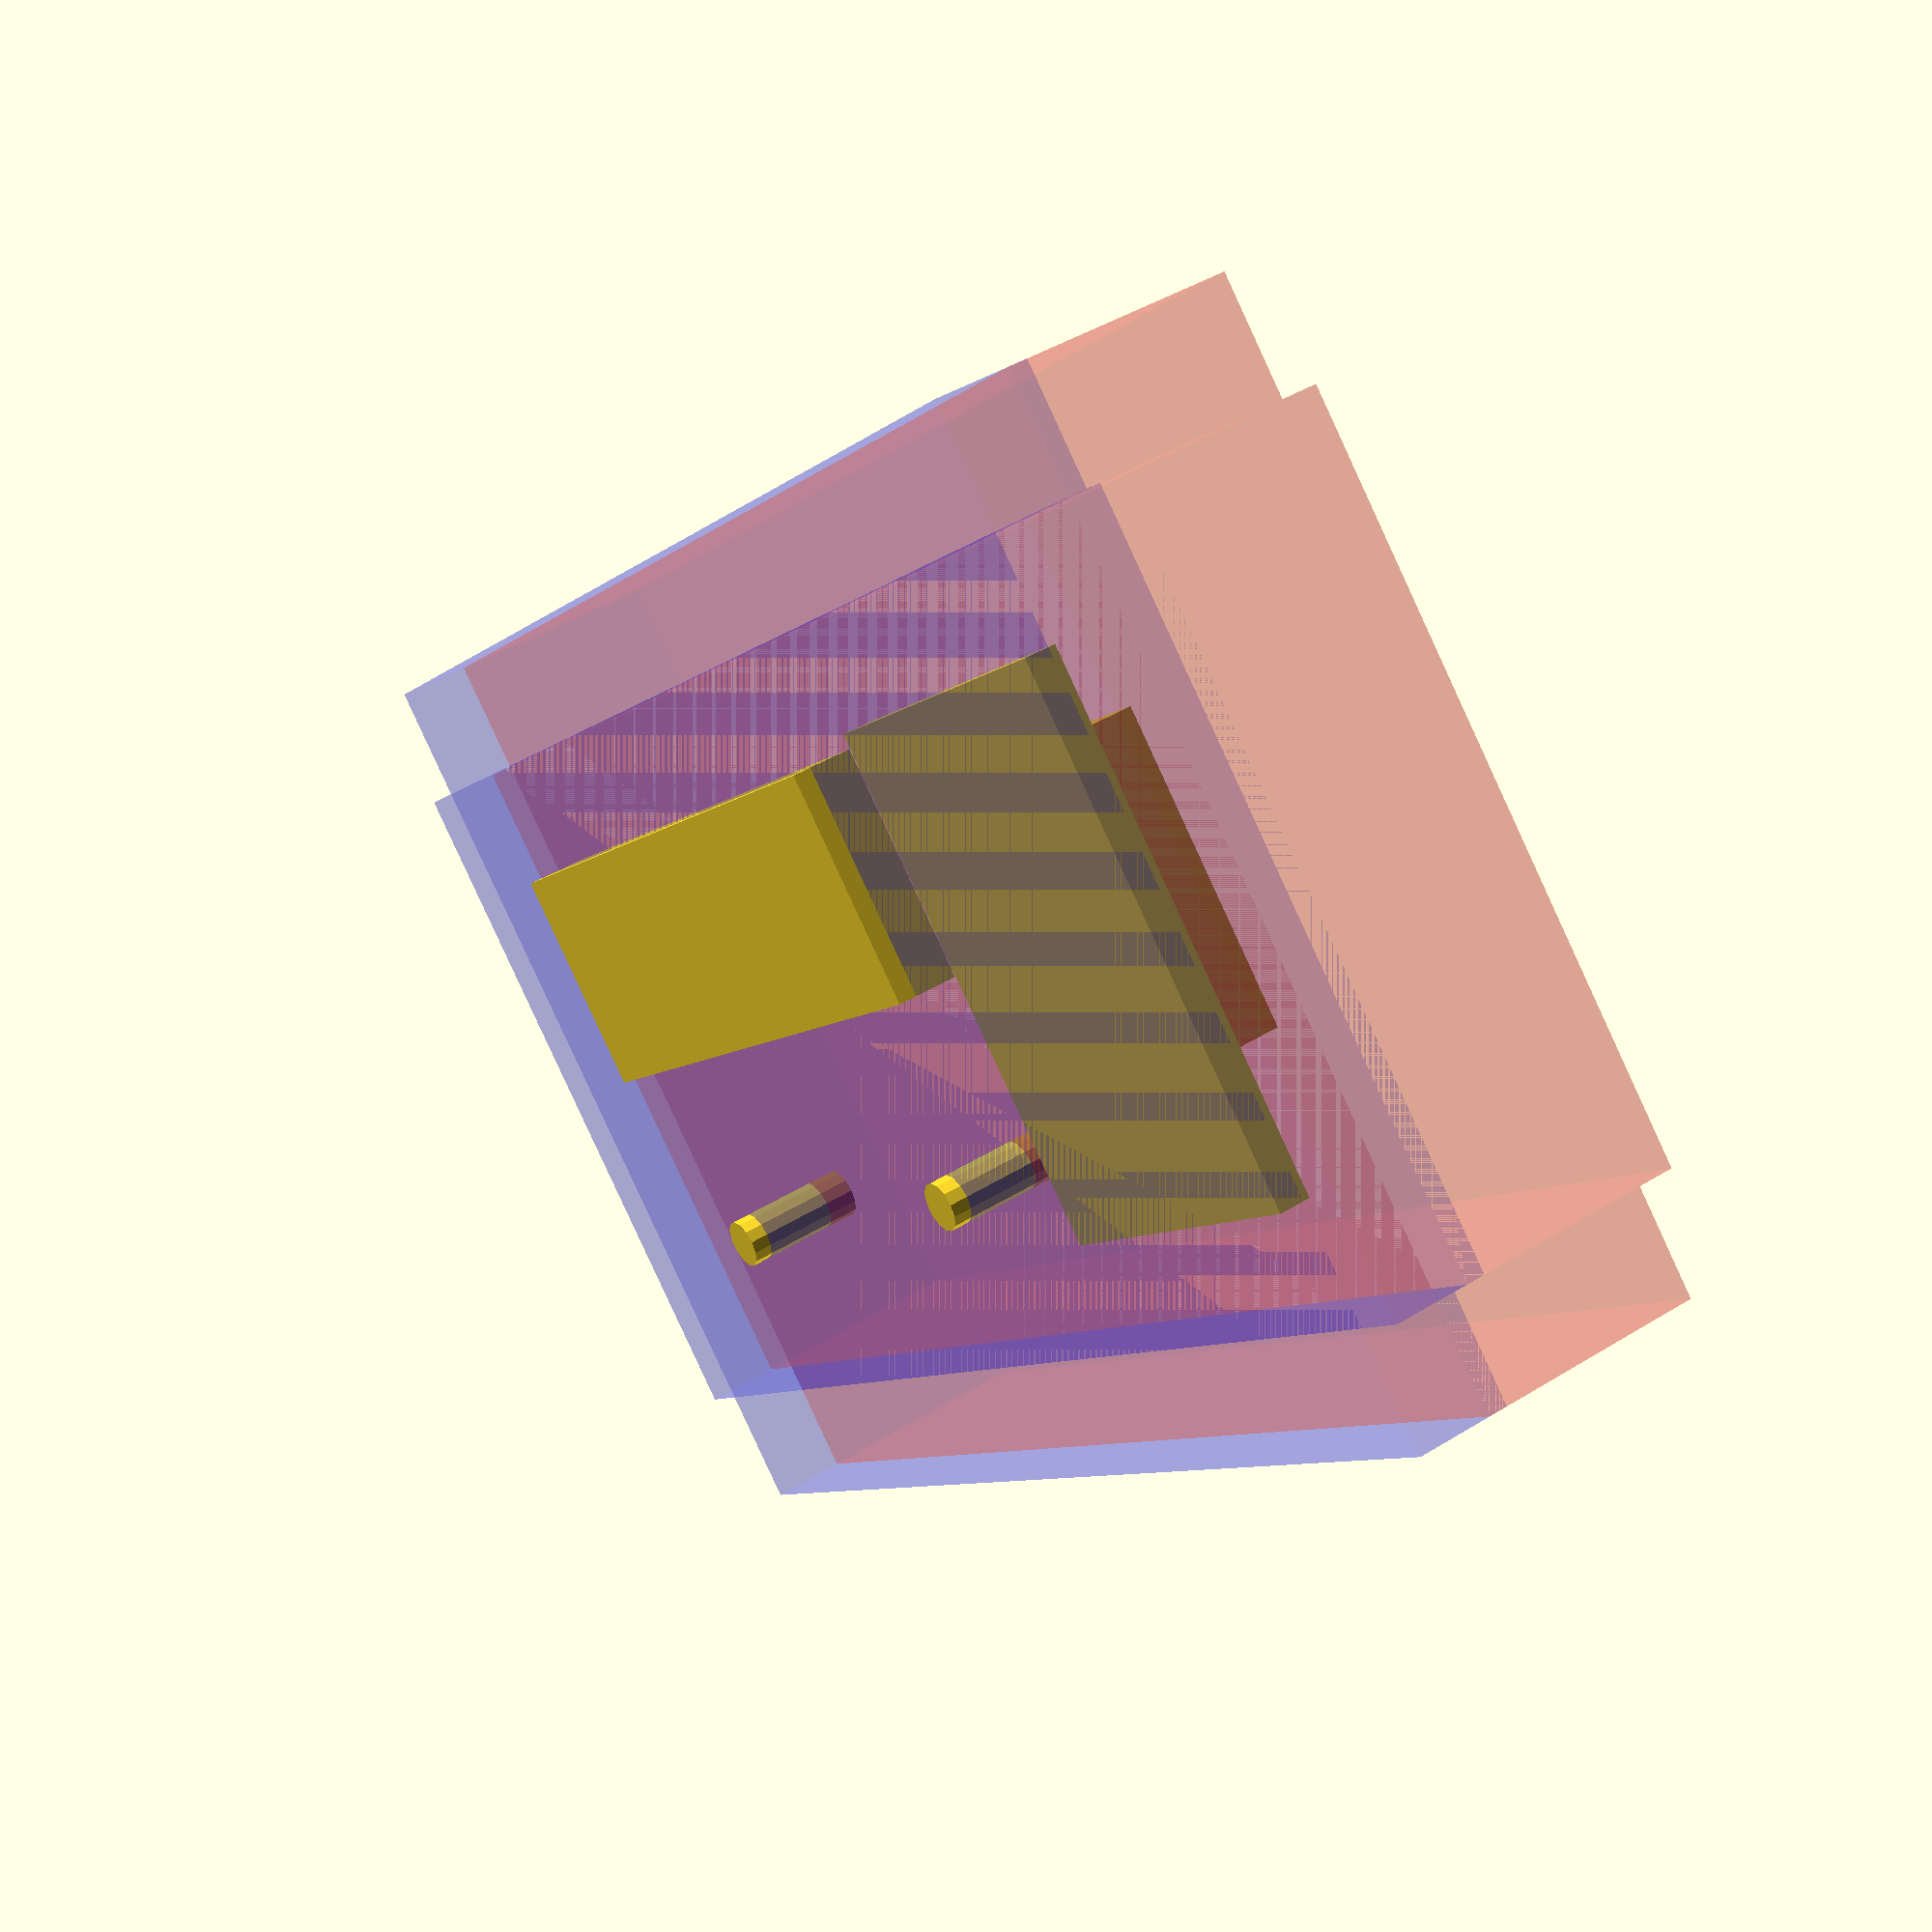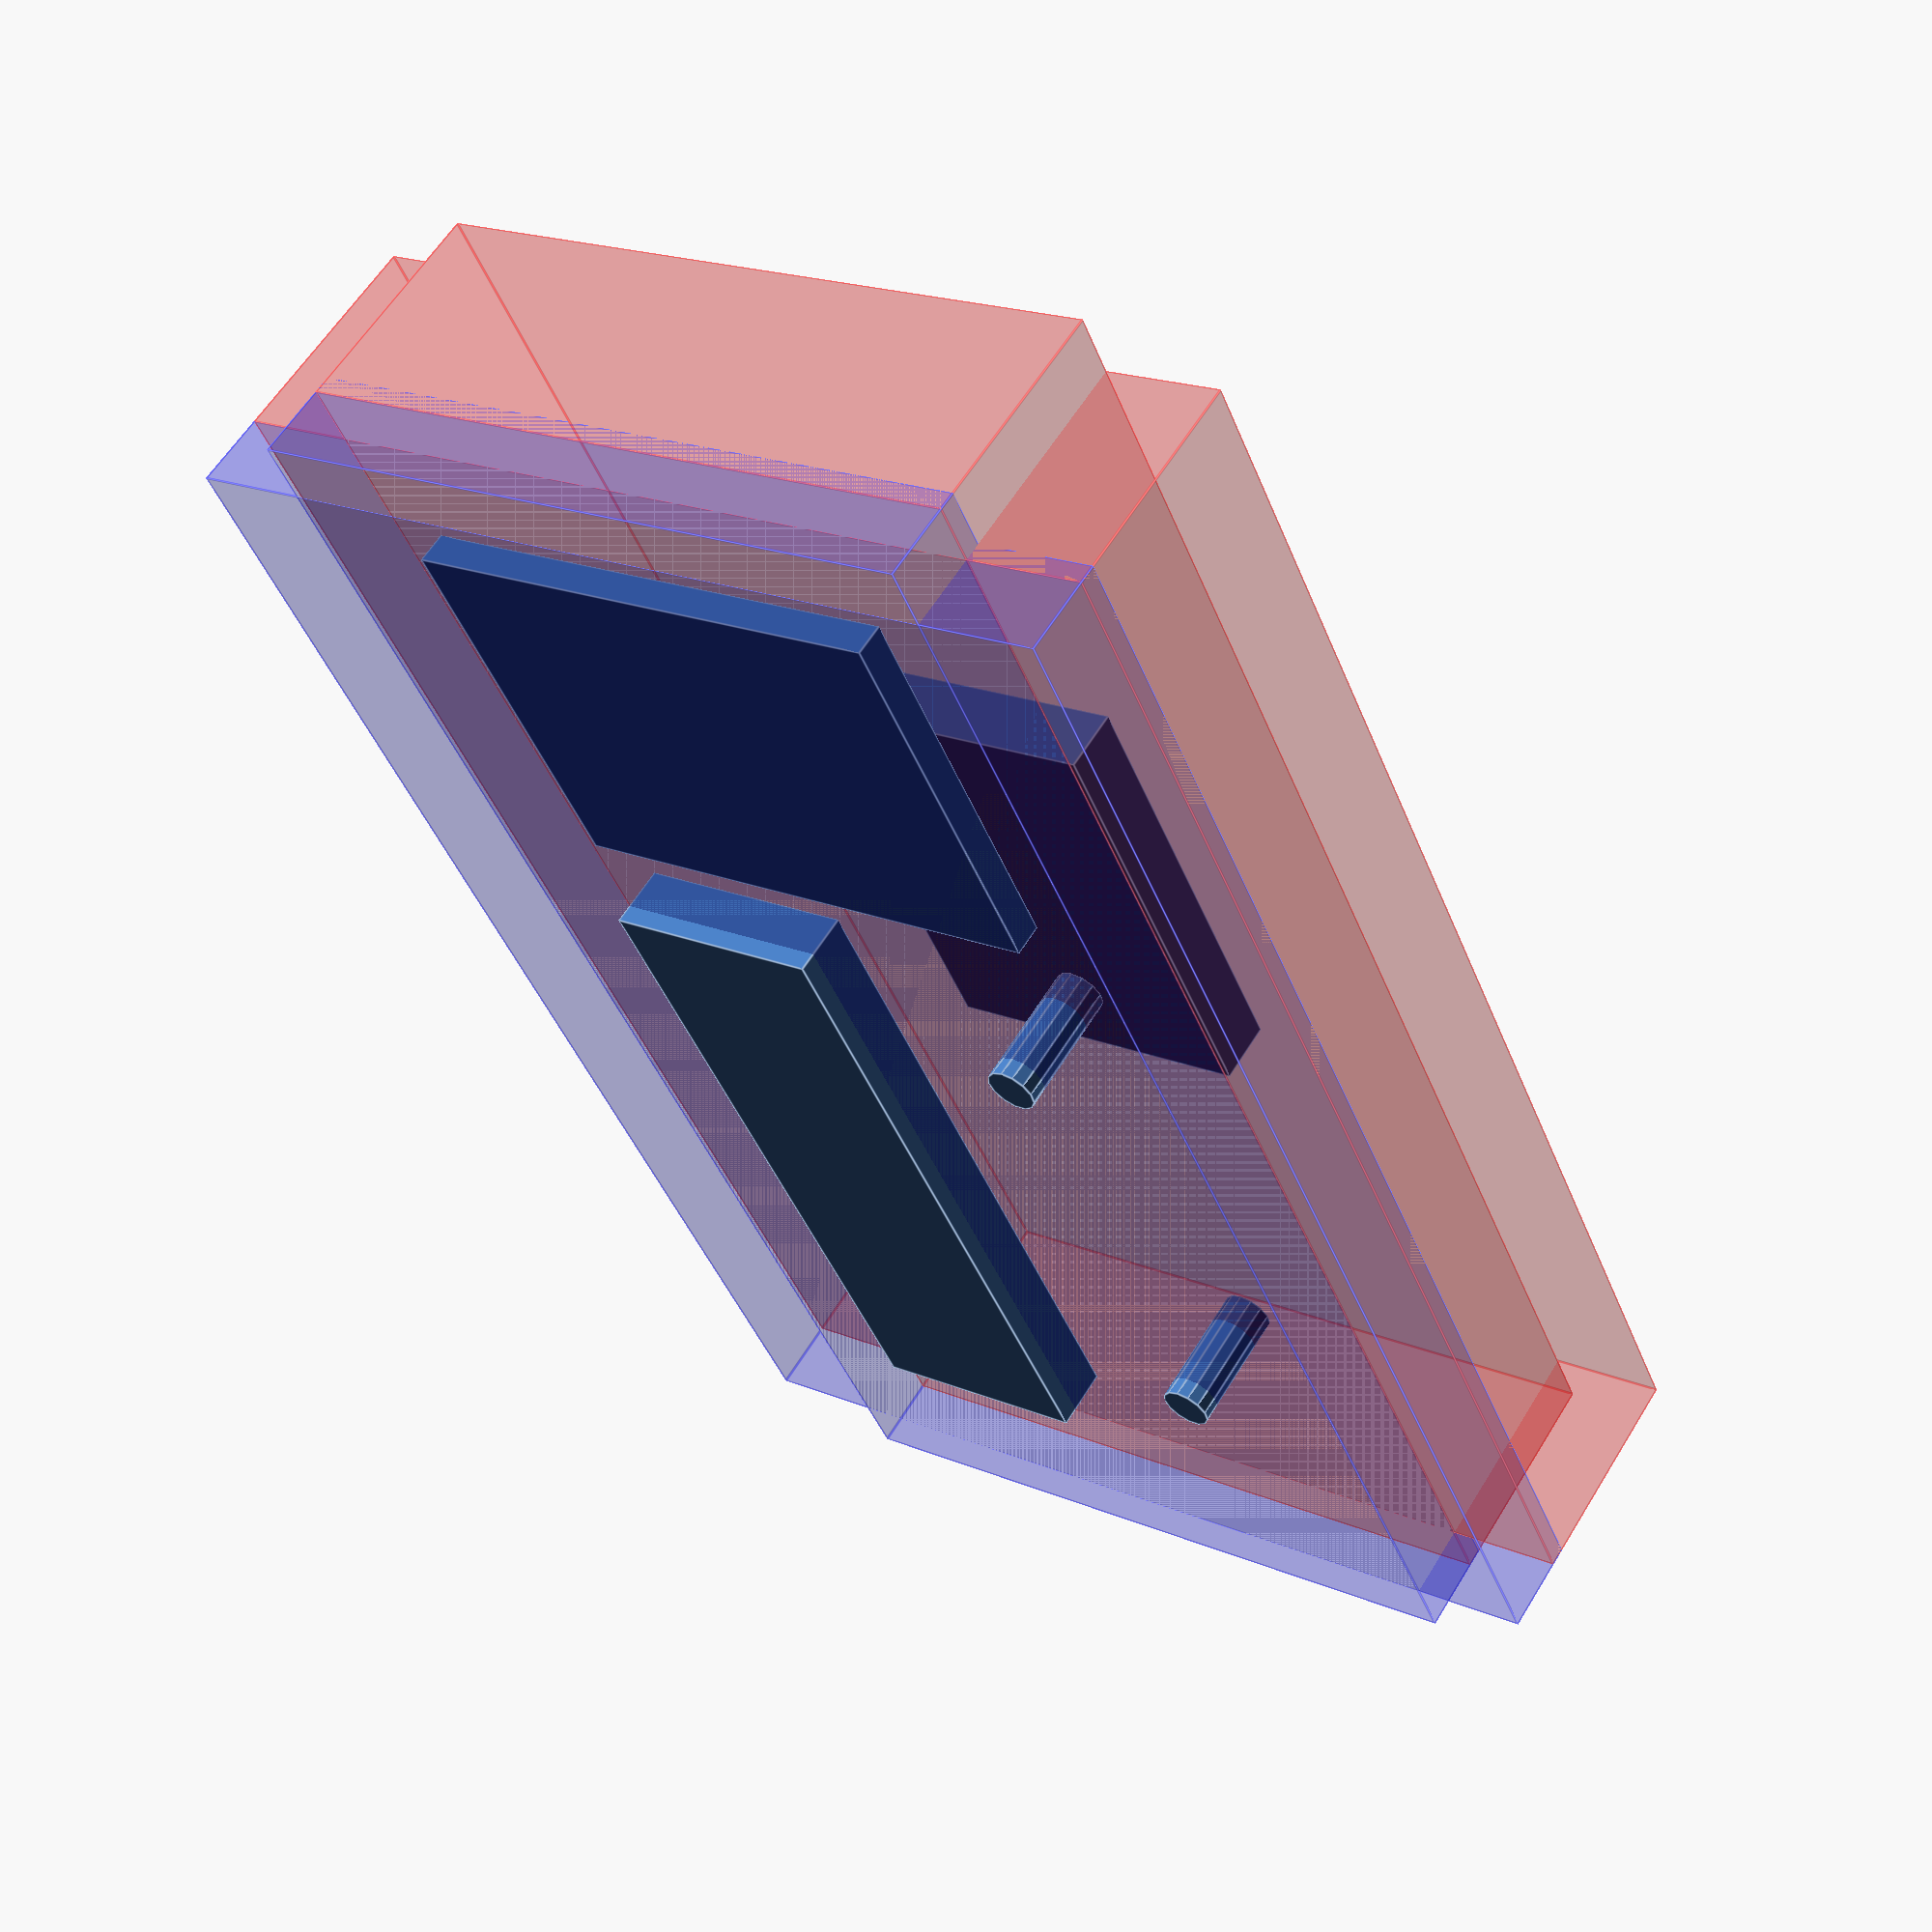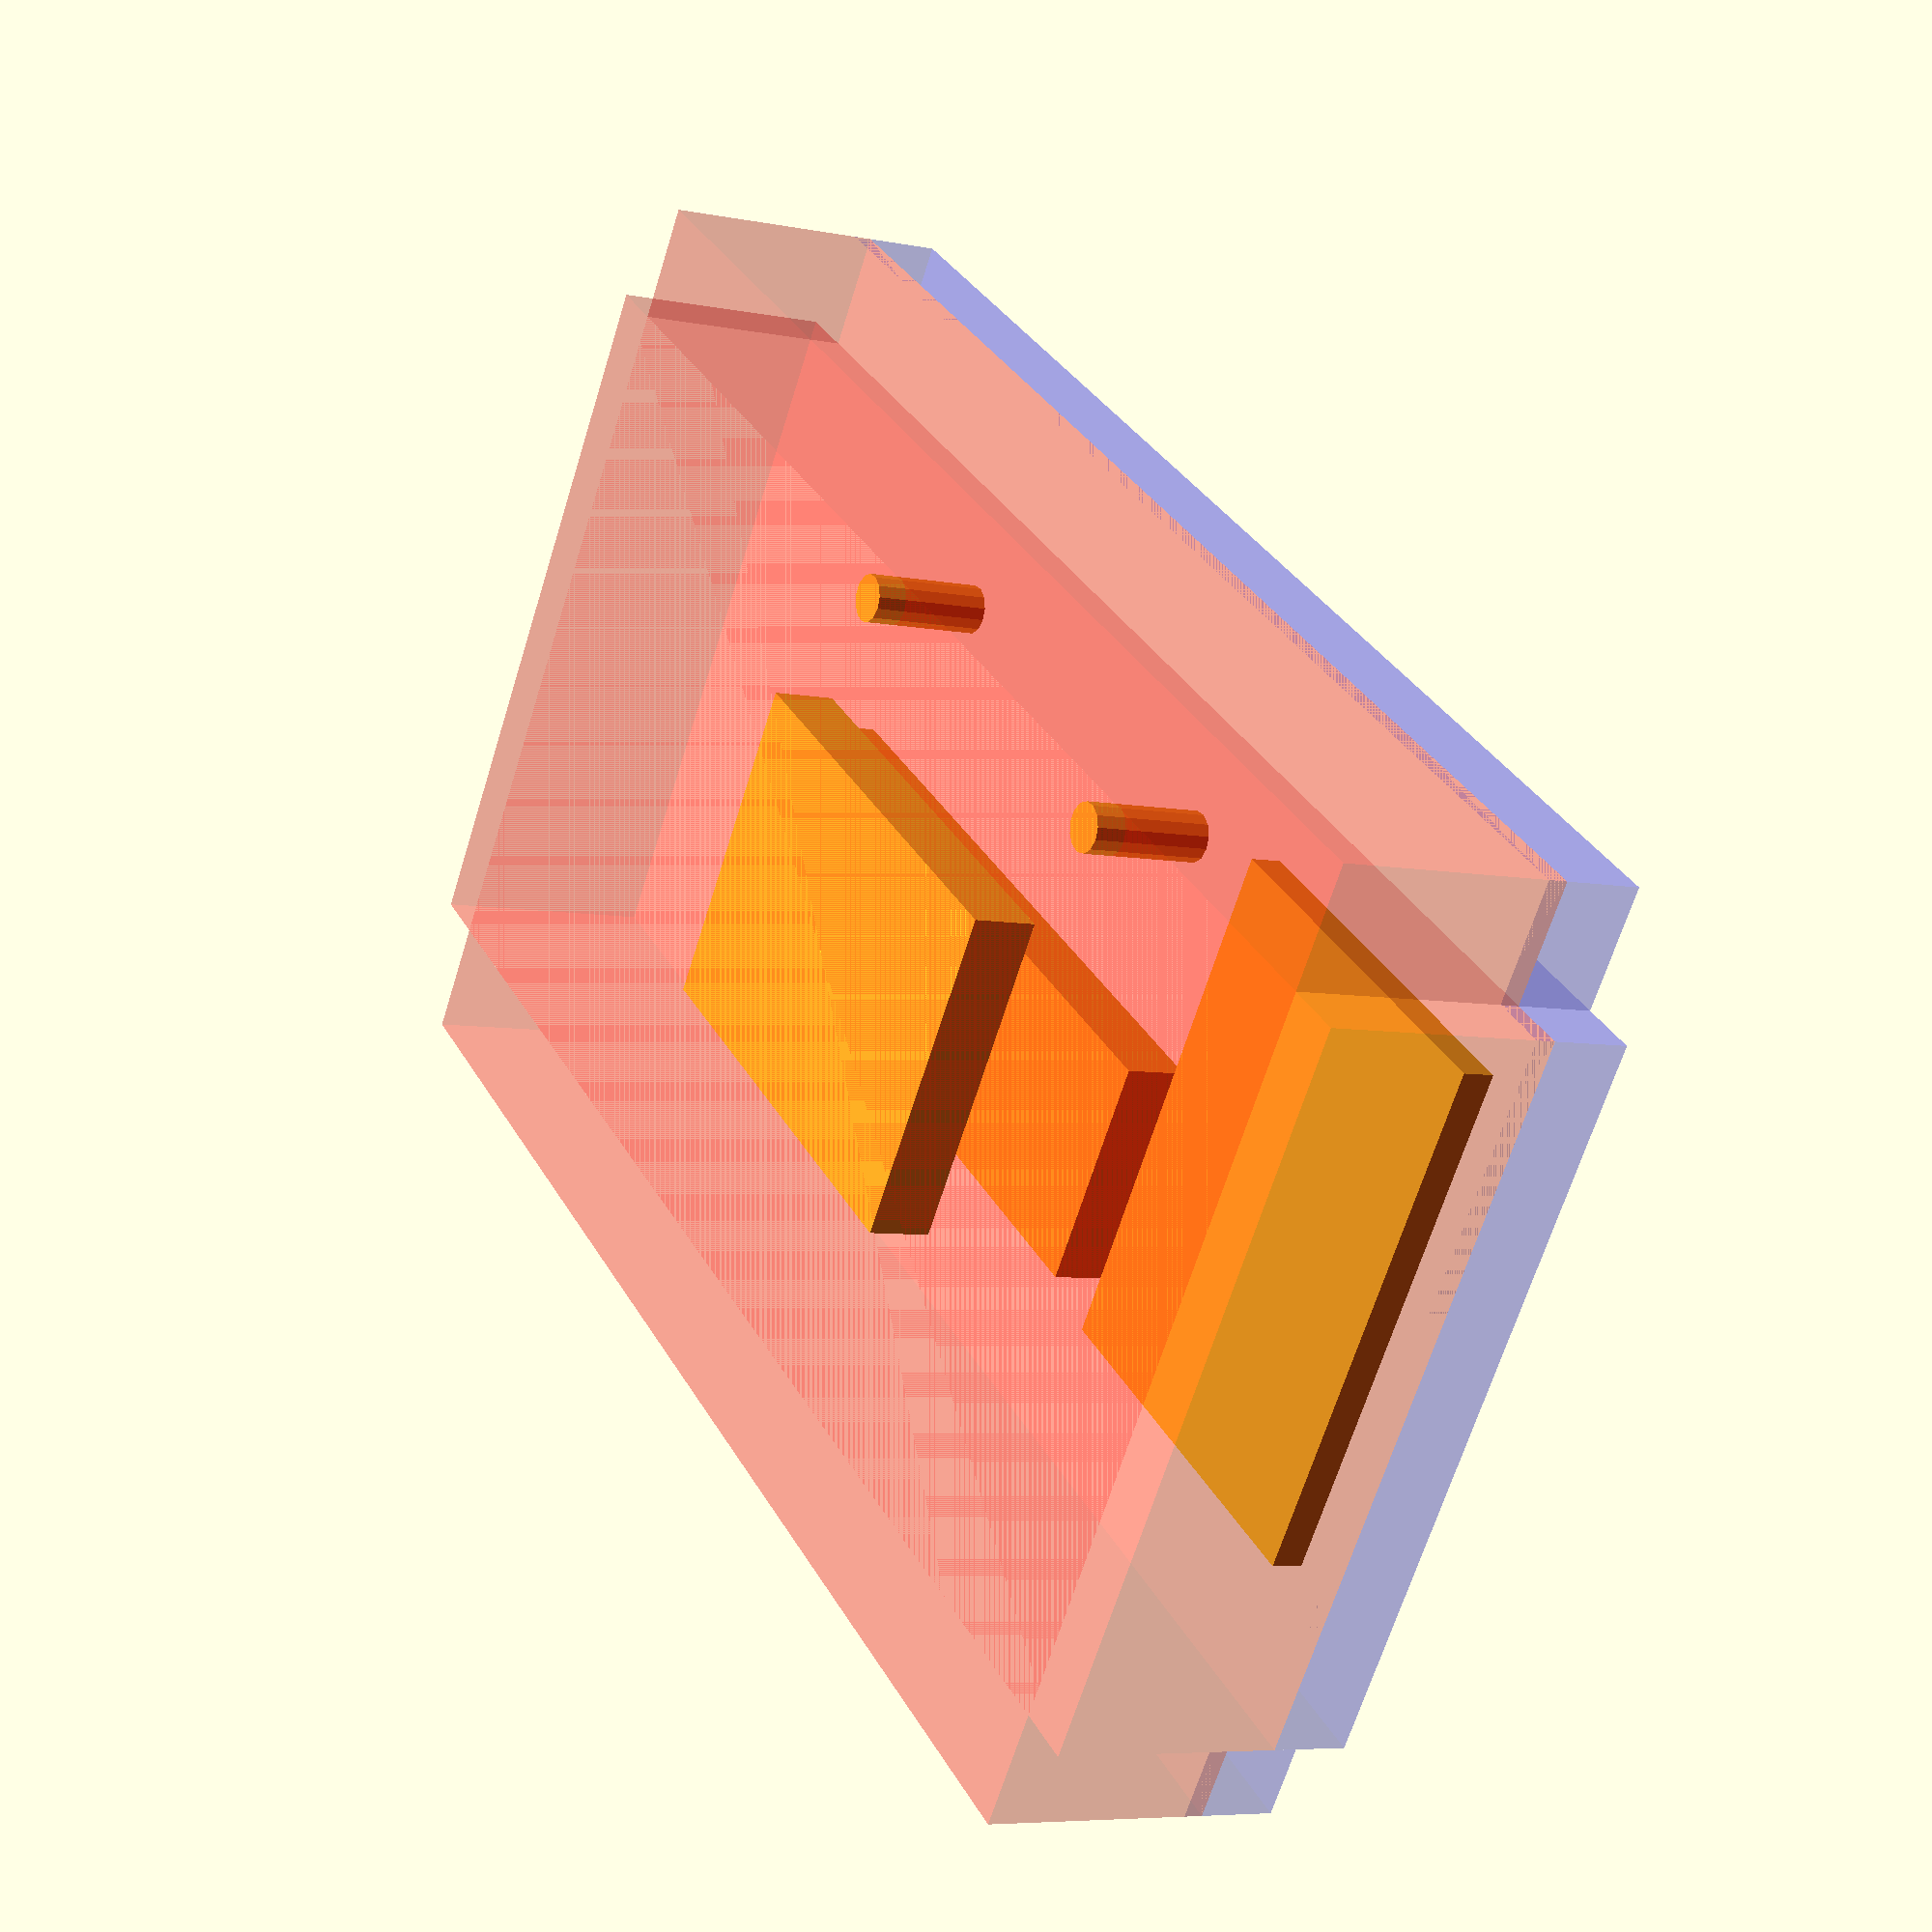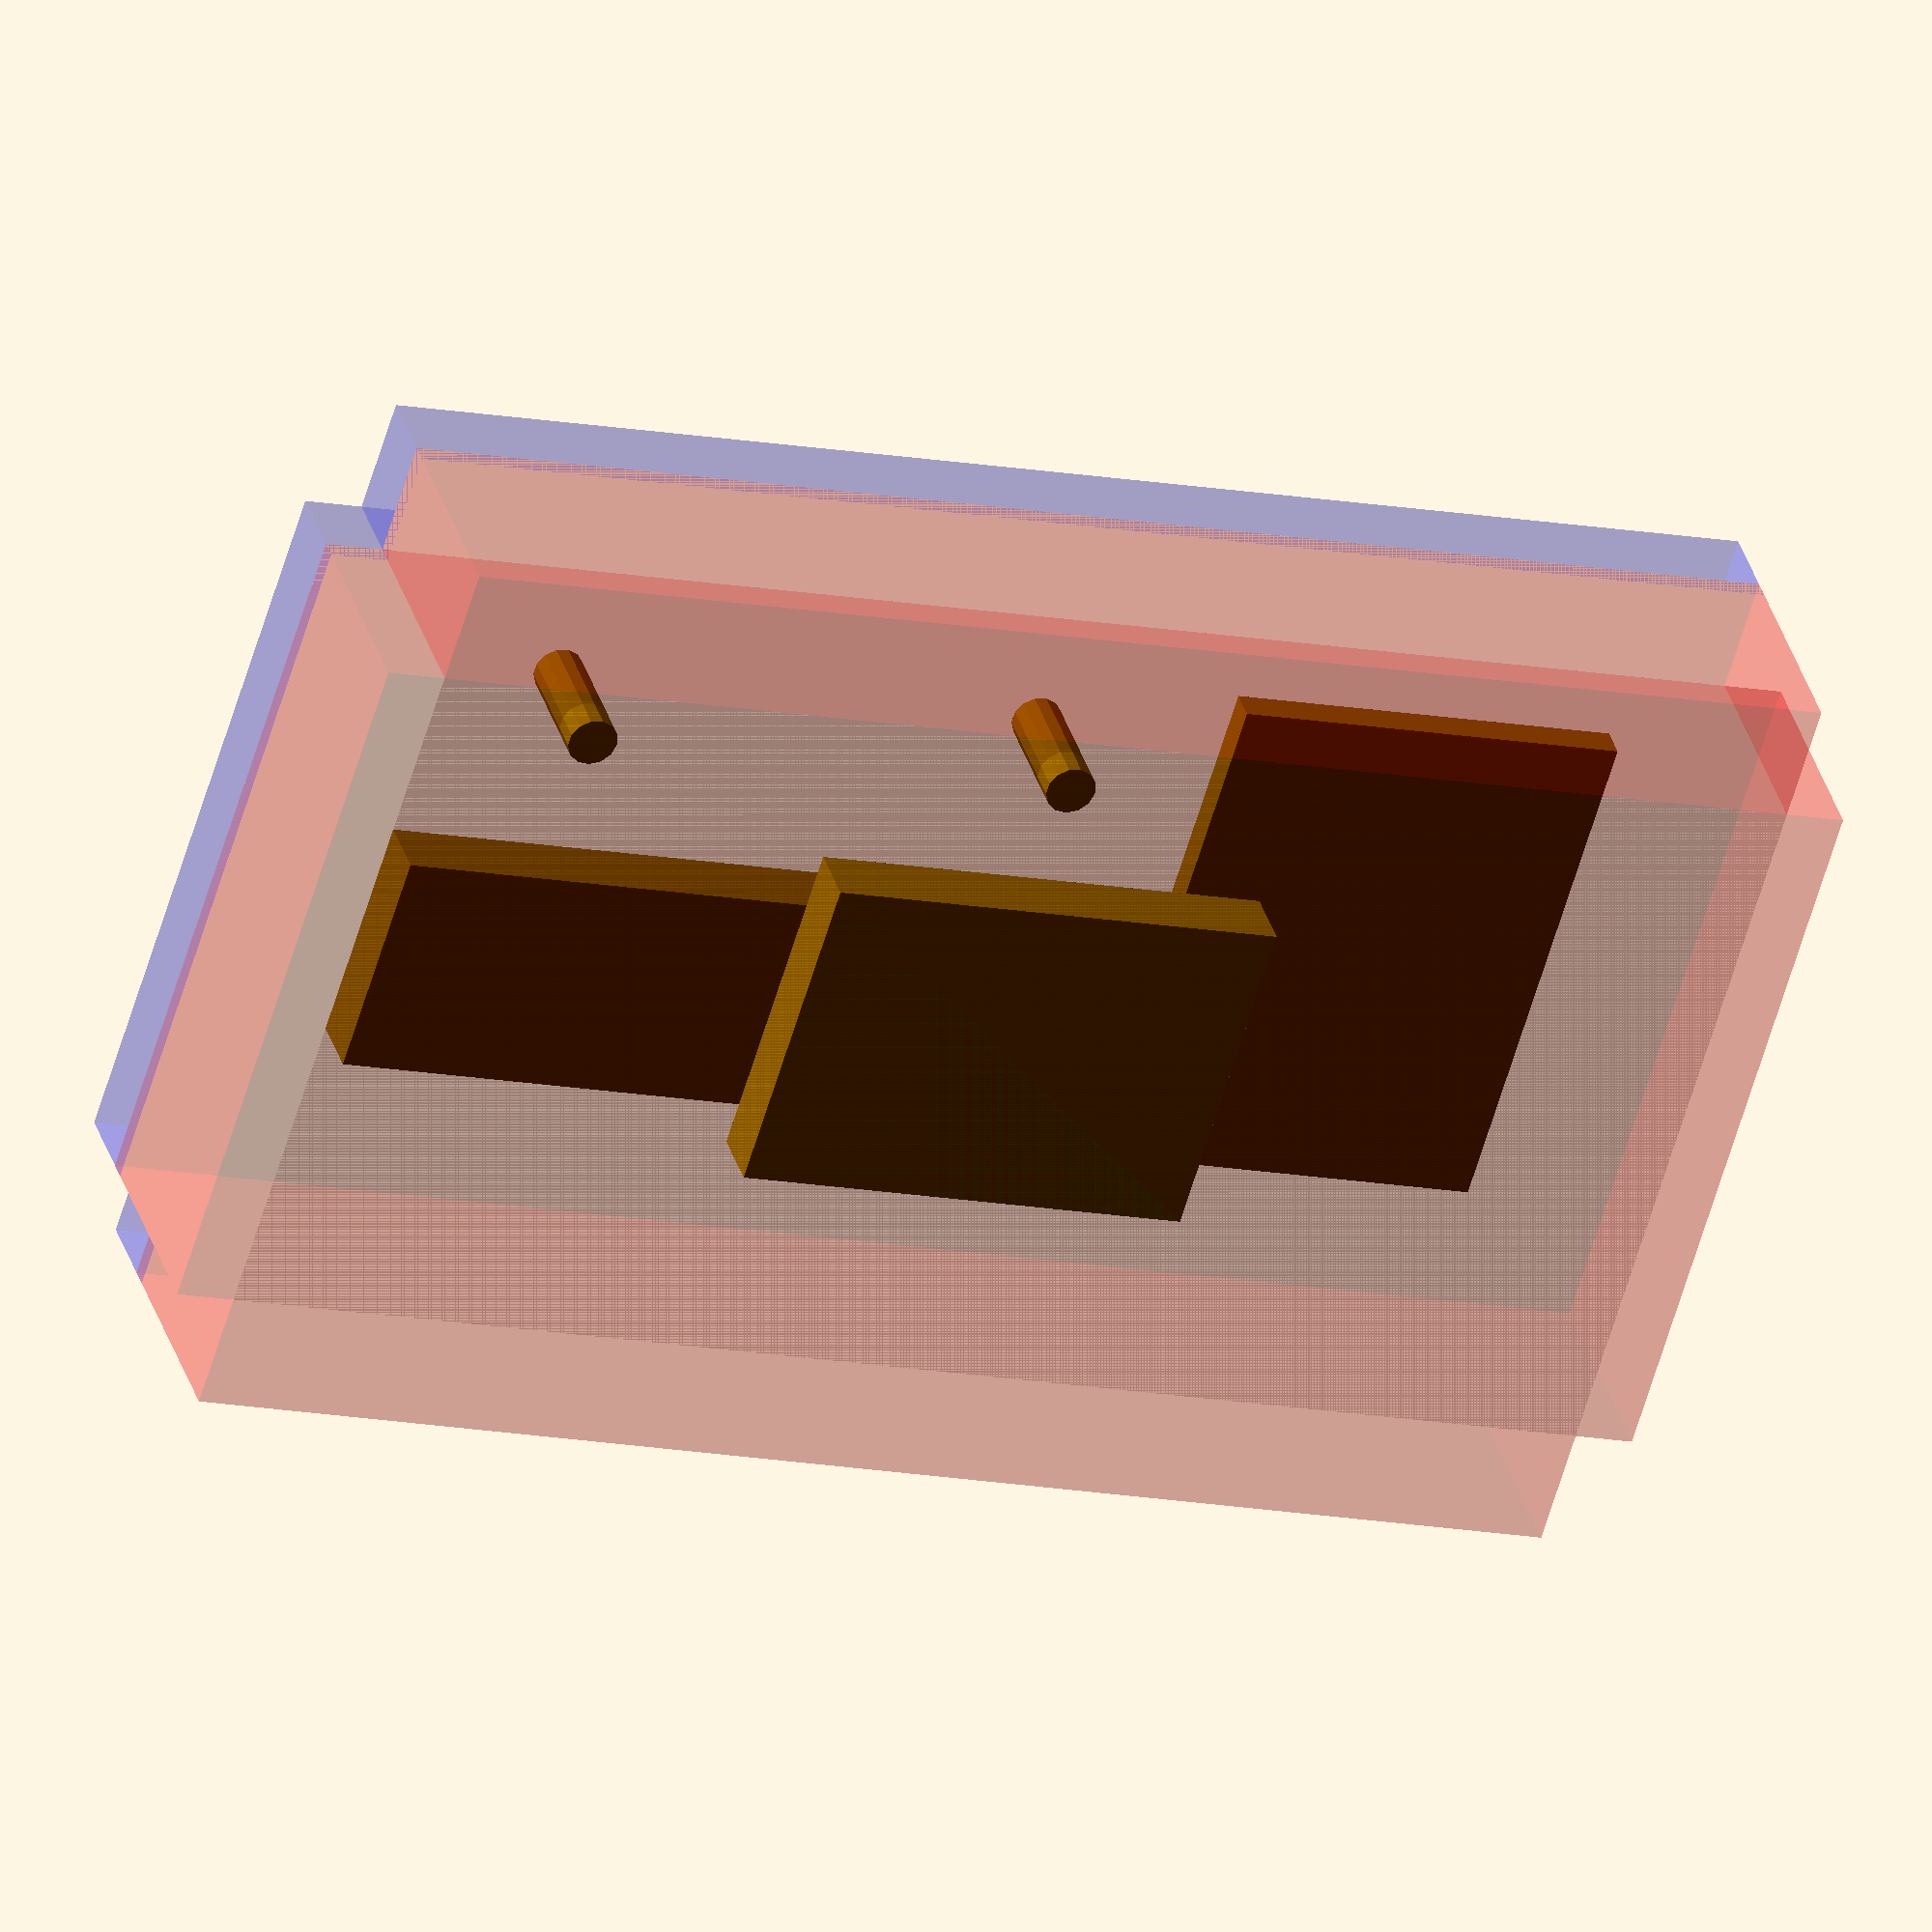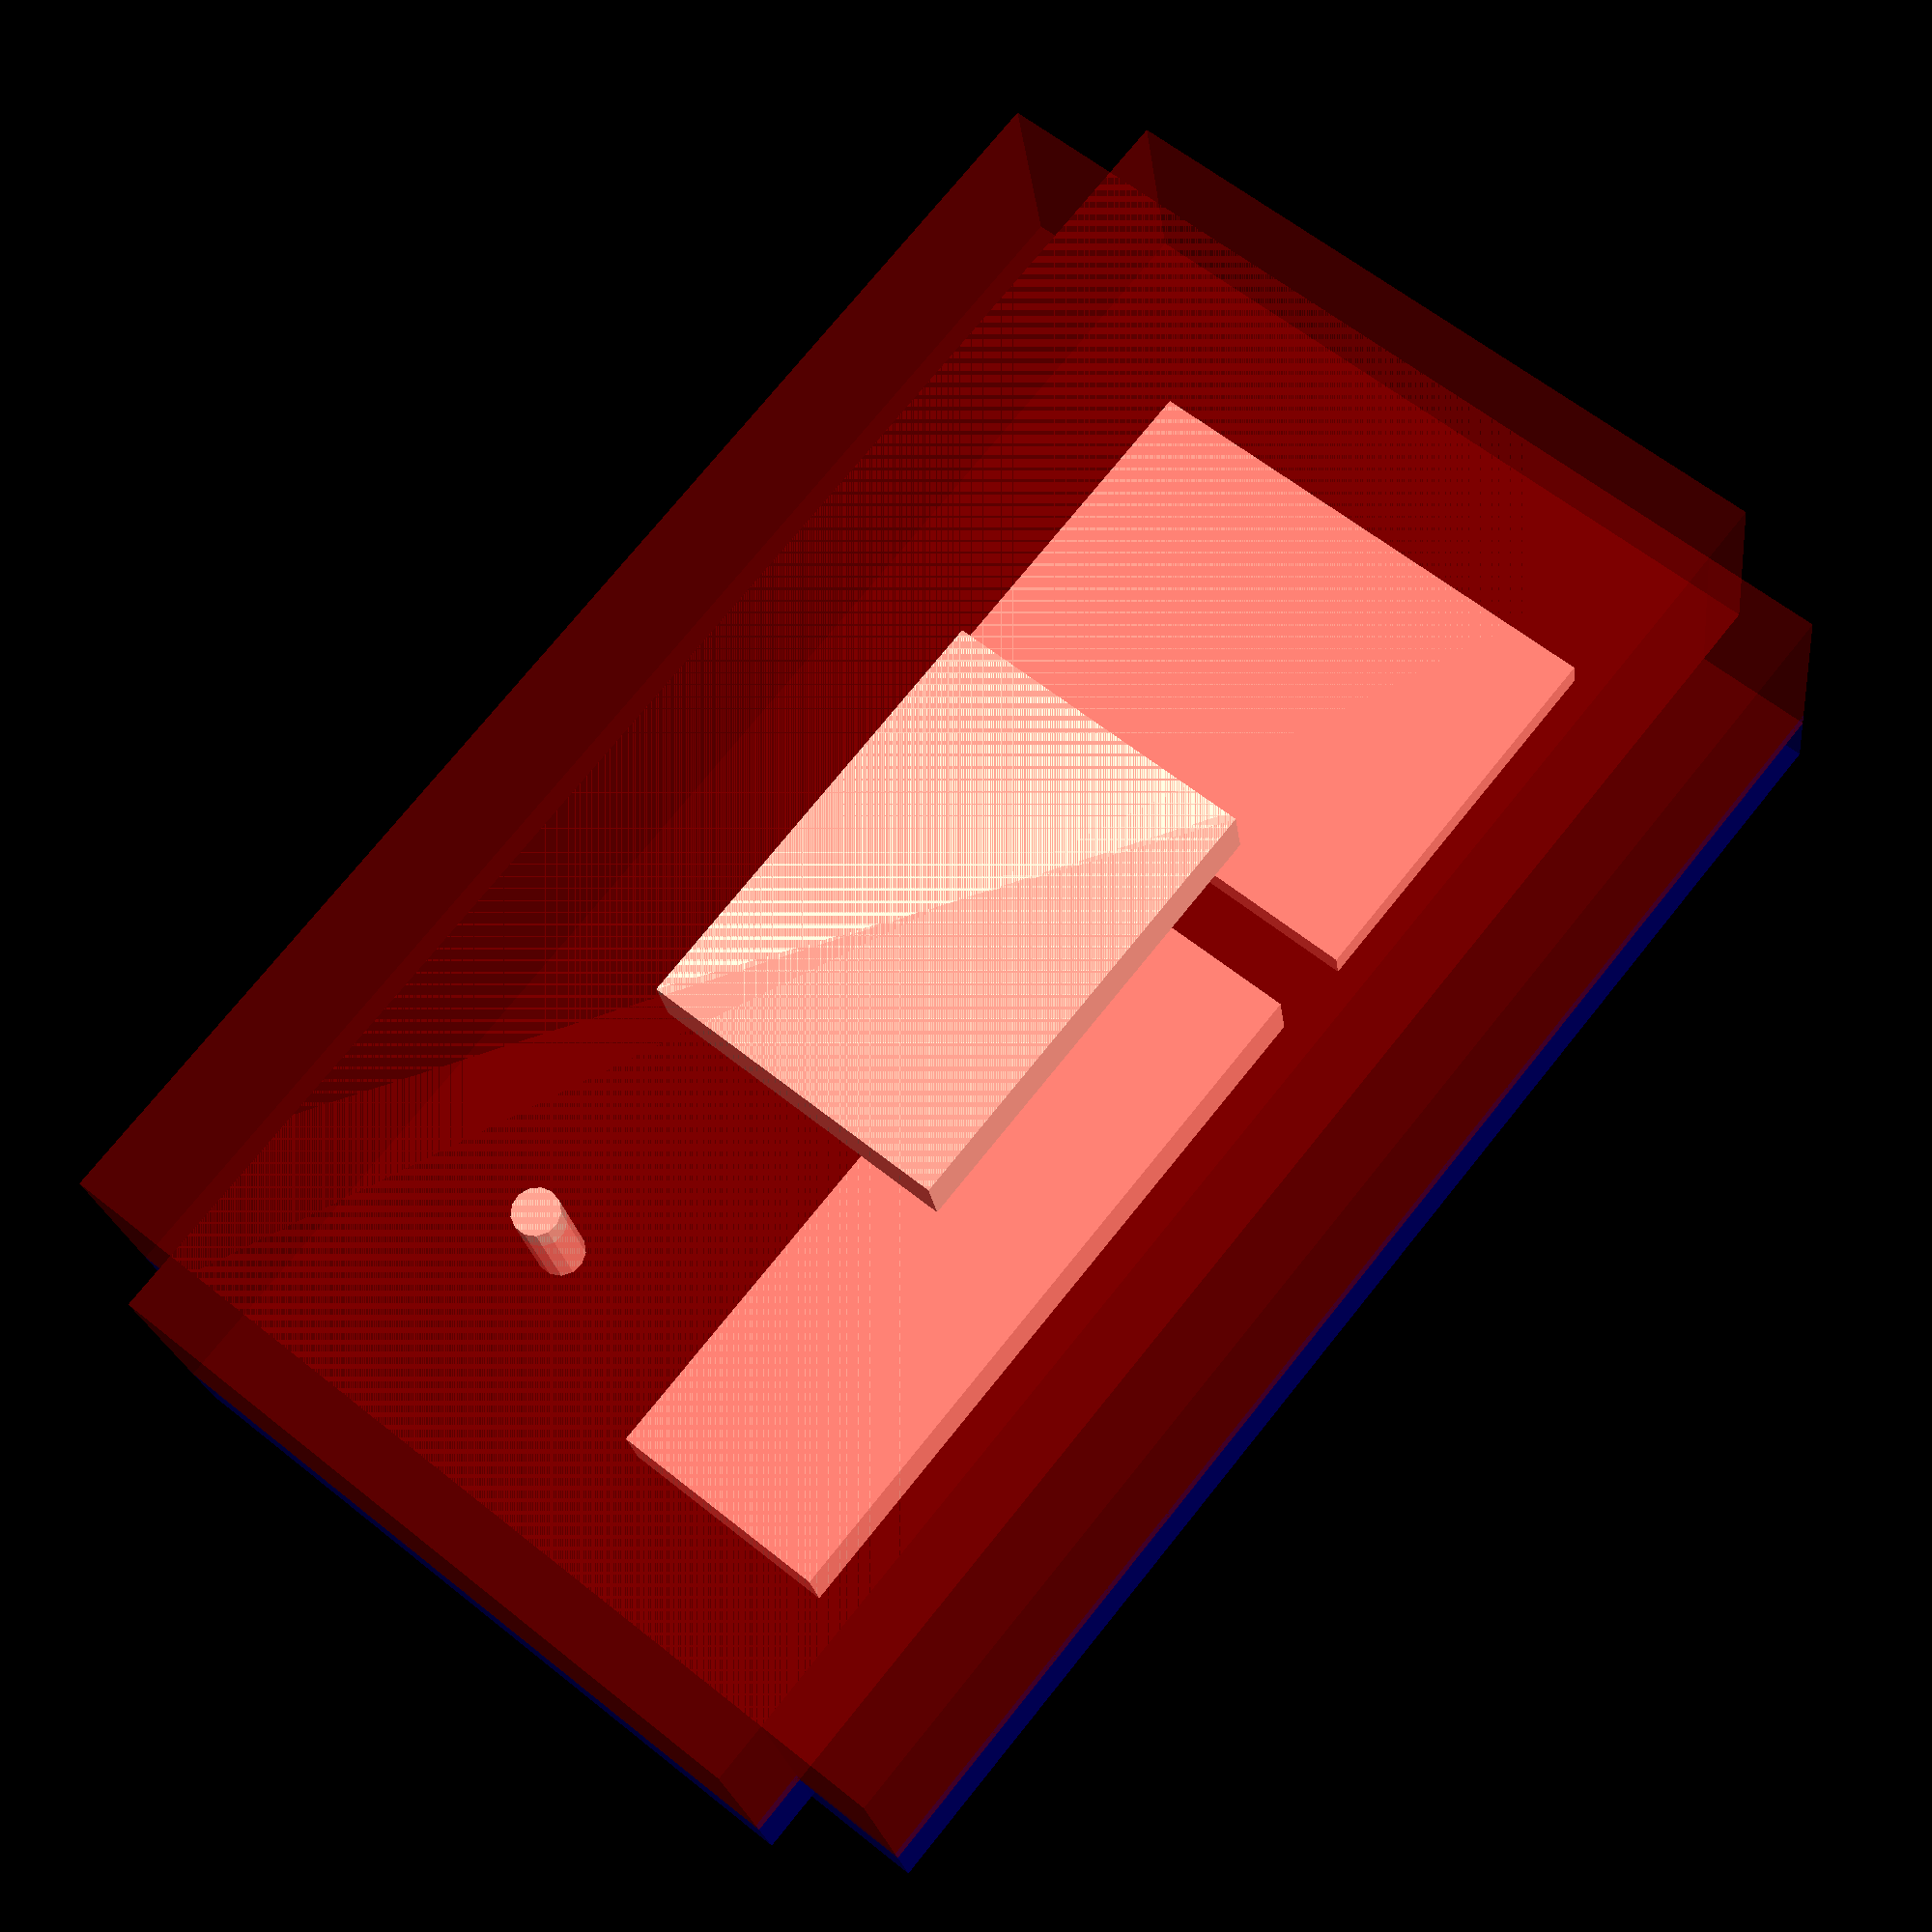
<openscad>
// All measurements in mm and stated as L x W x D
// Yun = 73 x 53 x ?
yun_l = 73;
yun_w = 53;
yun_h = 10;

// switch = 8mm diameter
switch_d = 8;
switch_h = 20; //including tabs

// RFID = 62 x 82 x ?
rfid_l = 62;
rfid_w = 82;
rfid_h = 5;

// LCD = 37 x 116 x ?
lcd_l = 37;
lcd_w = 116;
lcd_h = 10;

case_a1 = 243.4;
case_a2 = 224.6;
case_b1 = 153.4;
case_b2 = 115.6;
case_c1 = 15;
case_c2 = 51;

screw_r = 1.5;

// stuff on the base
translate([0,0,0]) yun();

// stuff on the lid
translate([-40,0,case_c2])
{
    translate([110,0,-5]) rfid();
    translate([10,-30,0])
        {
        translate([0,50,0]) rotate([0,0,90]) lcd();
        translate([-40,0,0]) switch();
        translate([40,0,0]) switch();
        }
}

case();

module yun()
{
    translate([0,0,yun_h/2])
    cube([yun_l, yun_w, yun_h], center=true);
}


module lcd()
{
    translate([0,0,-lcd_h/2])
    cube([lcd_l, lcd_w, lcd_h], center=true);
}

module rfid()
{
    translate([0,0,-rfid_h/2])
    cube([rfid_l, rfid_w, rfid_h], center=true);
}

module led()
{
    translate([0,0,-led_h/2])
    cylinder(r=led_d/2, h=led_h, center=true);
}

module switch()
{
    translate([0,0,-switch_h/2])
    cylinder(r=switch_d/2, h=switch_h, center=true);
}

module case()
{
    color("red", 0.2)
        translate([0,0,(case_c2-case_c1)/2])
        {
            cube([case_a1, case_b2, case_c2-case_c1], center=true);
            cube([case_a2, case_b1, case_c2-case_c1], center=true);
        }
    color("blue", 0.2)
        translate([0,0,case_c2/2-15 + case_c1 *2 ])
        {
            cube([case_a1, case_b2, case_c1], center=true);
            cube([case_a2, case_b1, case_c1], center=true);
        }
}


</openscad>
<views>
elev=136.1 azim=134.5 roll=126.0 proj=p view=solid
elev=300.3 azim=245.7 roll=31.3 proj=p view=edges
elev=186.3 azim=325.2 roll=301.0 proj=p view=solid
elev=325.1 azim=163.0 roll=164.5 proj=o view=solid
elev=21.4 azim=230.9 roll=186.8 proj=p view=solid
</views>
